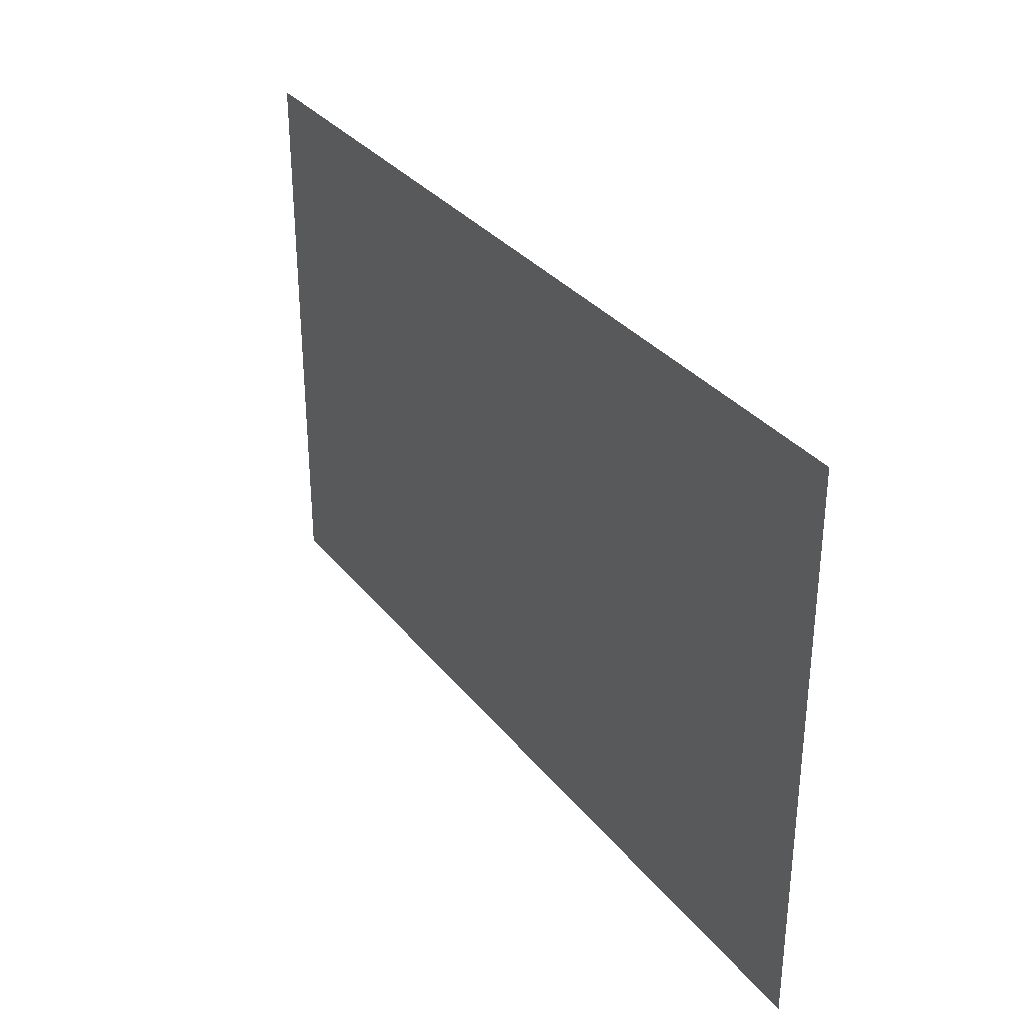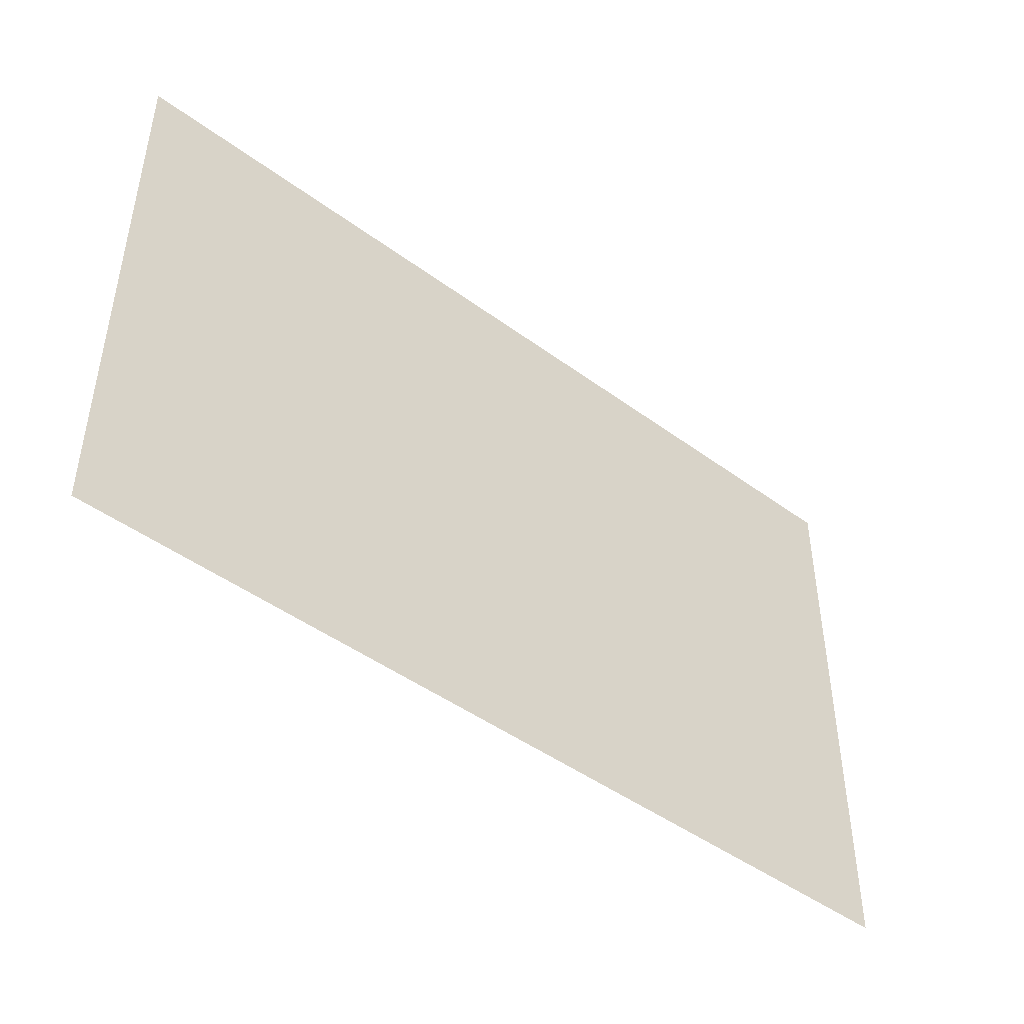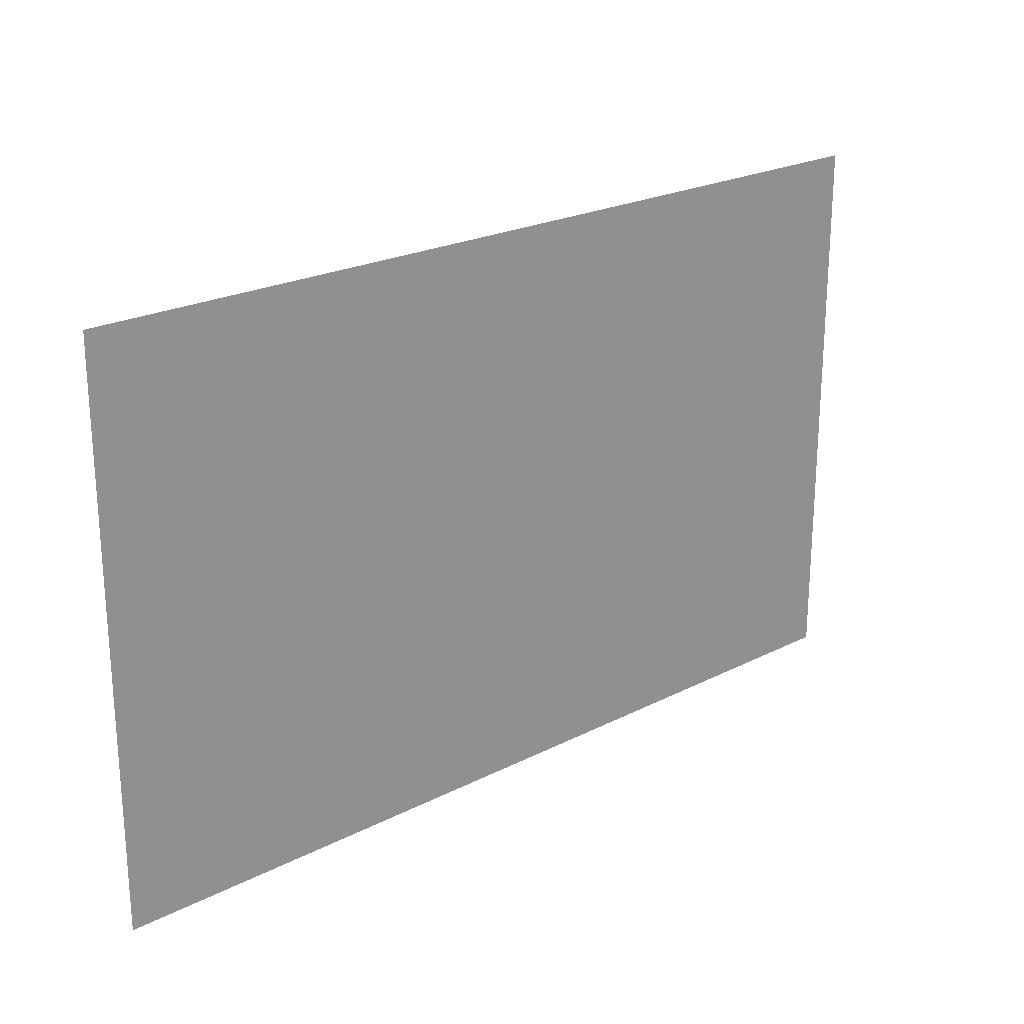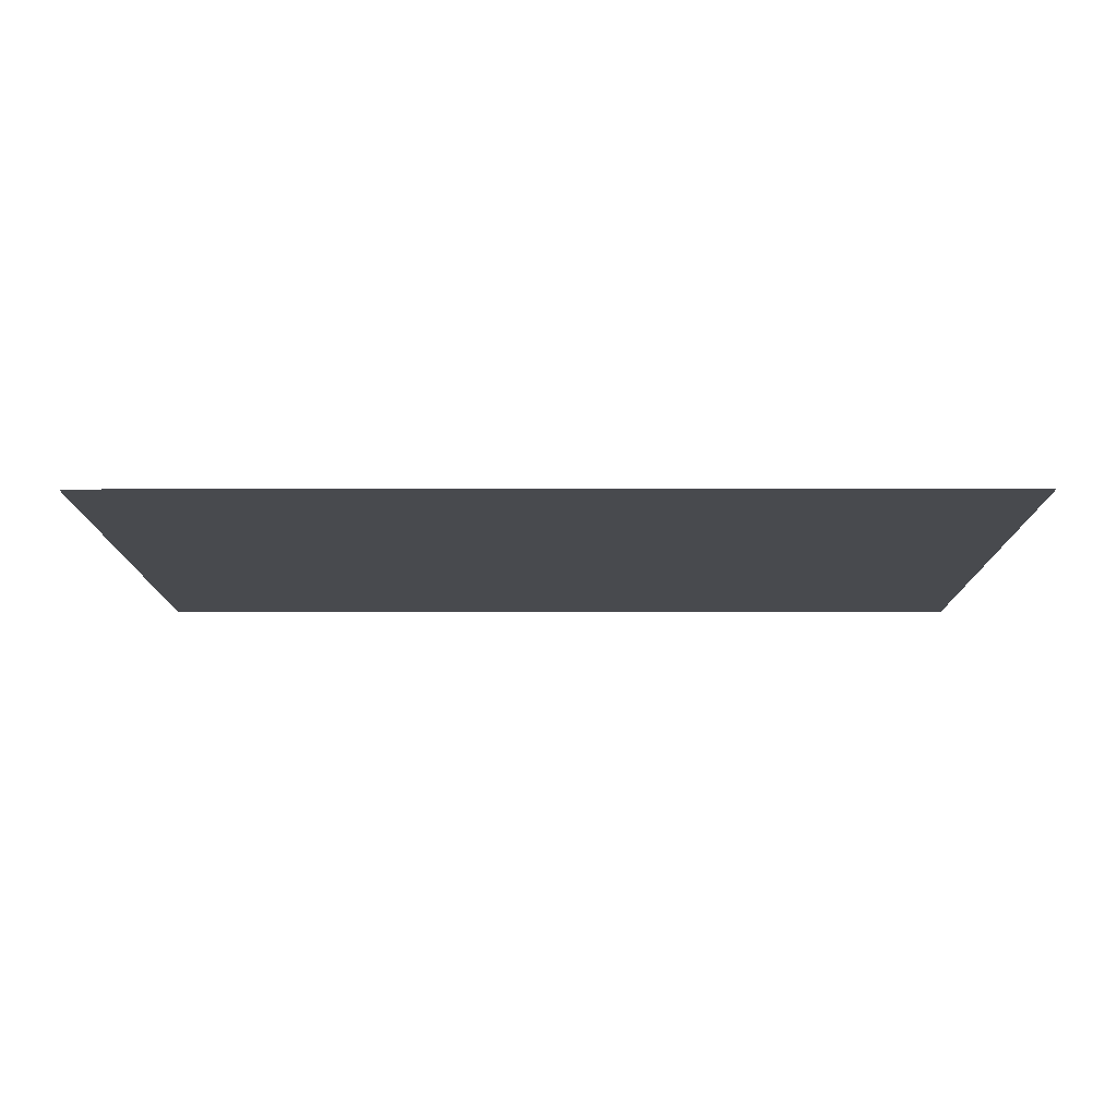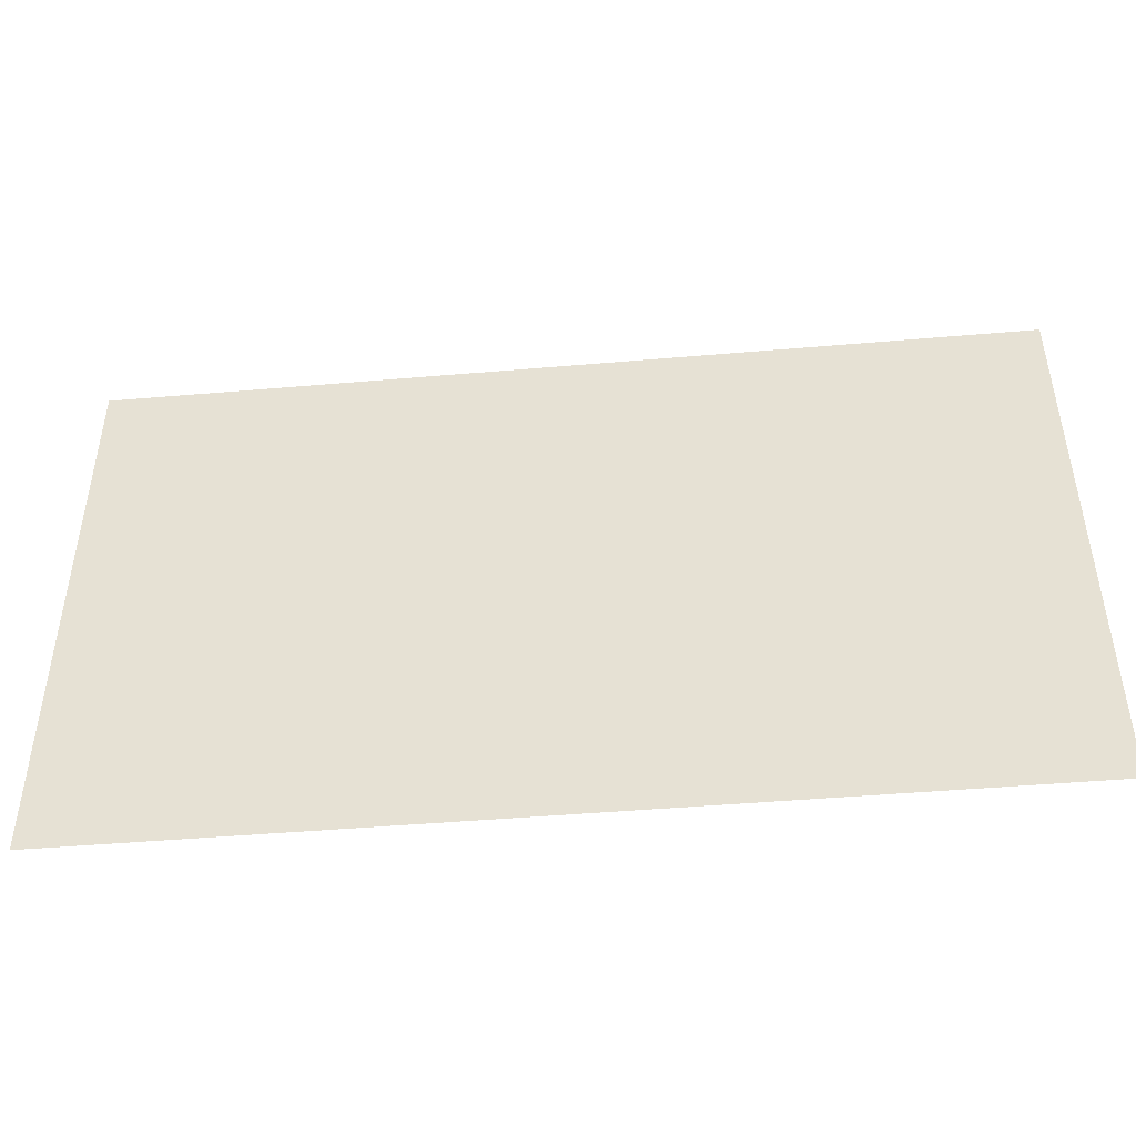
<metadata>
{"format":"obj","ext":"obj","renderer":"f3d","projection":"perspective","resolution":1024,"background":"white","views":[{"elev":32.3,"azim":58.2,"up":"+Y"},{"elev":-45.9,"azim":-40.2,"up":"+Y"},{"elev":22.9,"azim":138.9,"up":"+Y"},{"elev":-12.9,"azim":0.2,"up":"+Z"},{"elev":-46.2,"azim":-174.4,"up":"+Y"}]}
</metadata>
<code>
v 0 -32 0
v -32 -32 0
v -32 0 0
v 0 0 0
v -64 -32 0
v -64 0 0
v -96 -32 0
v -96 0 0
v -128 -32 0
v -128 0 0
v -160 -32 0
v -160 0 0
v -192 -32 0
v -192 0 0
v -224 -32 0
v -224 0 0
v -256 -32 0
v -256 0 0
v 0 -64 0
v -32 -64 0
v -64 -64 0
v -96 -64 0
v -128 -64 0
v -160 -64 0
v -192 -64 0
v -224 -64 0
v -256 -64 0
v 0 -96 0
v -32 -96 0
v -64 -96 0
v -96 -96 0
v -128 -96 0
v -160 -96 0
v -192 -96 0
v -224 -96 0
v -256 -96 0
v 0 -128 0
v -32 -128 0
v -64 -128 0
v -96 -128 0
v -128 -128 0
v -160 -128 0
v -192 -128 0
v -224 -128 0
v -256 -128 0
v 0 -160 0
v -32 -160 0
v -64 -160 0
v -96 -160 0
v -128 -160 0
v -160 -160 0
v -192 -160 0
v -224 -160 0
v -256 -160 0
g mesh_[00]_[00]
f 1 2 3 4
f 2 5 6 3
f 5 7 8 6
f 7 9 10 8
f 9 11 12 10
f 11 13 14 12
f 13 15 16 14
f 15 17 18 16
f 19 20 2 1
f 20 21 5 2
f 21 22 7 5
f 22 23 9 7
f 23 24 11 9
f 24 25 13 11
f 25 26 15 13
f 26 27 17 15
f 28 29 20 19
f 29 30 21 20
f 30 31 22 21
f 31 32 23 22
f 32 33 24 23
f 33 34 25 24
f 34 35 26 25
f 35 36 27 26
f 37 38 29 28
f 38 39 30 29
f 39 40 31 30
f 40 41 32 31
f 41 42 33 32
f 42 43 34 33
f 43 44 35 34
f 44 45 36 35
f 46 47 38 37
f 47 48 39 38
f 48 49 40 39
f 49 50 41 40
f 50 51 42 41
f 51 52 43 42
f 52 53 44 43
f 53 54 45 44
g mesh_[01]_[00]
f 37 38 29 28
f 38 39 30 29
f 39 40 31 30
f 40 41 32 31
f 41 42 33 32
f 42 43 34 33
f 43 44 35 34
f 44 45 36 35
f 46 47 38 37
f 47 48 39 38
f 48 49 40 39
f 49 50 41 40
f 50 51 42 41
f 51 52 43 42
f 52 53 44 43
f 53 54 45 44

</code>
